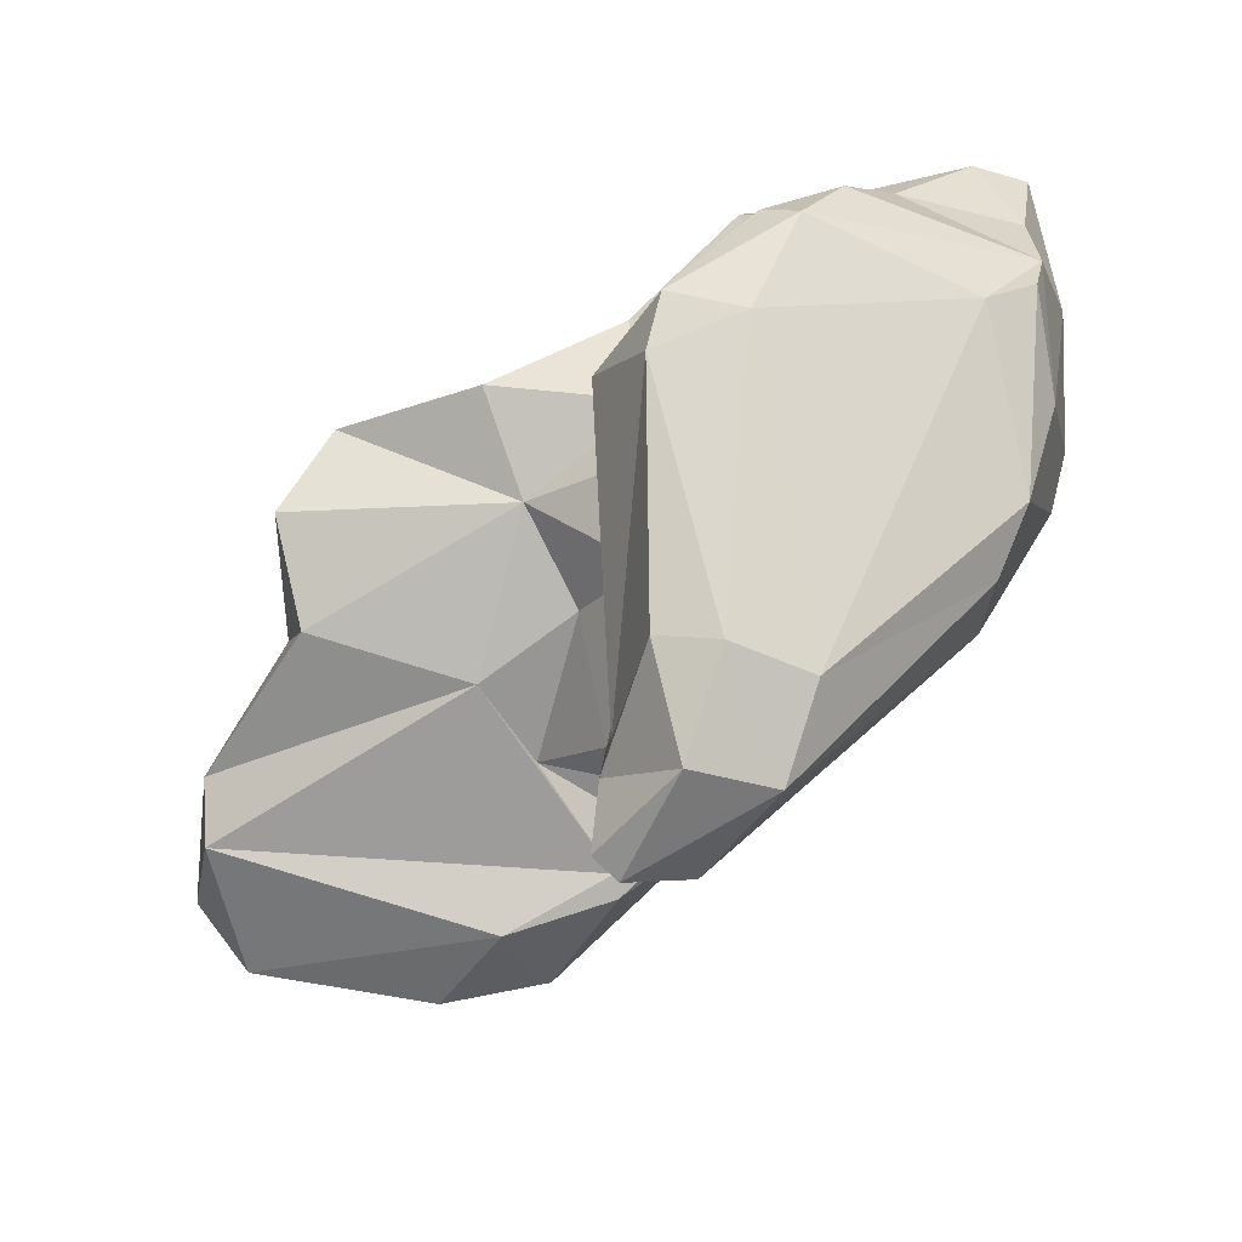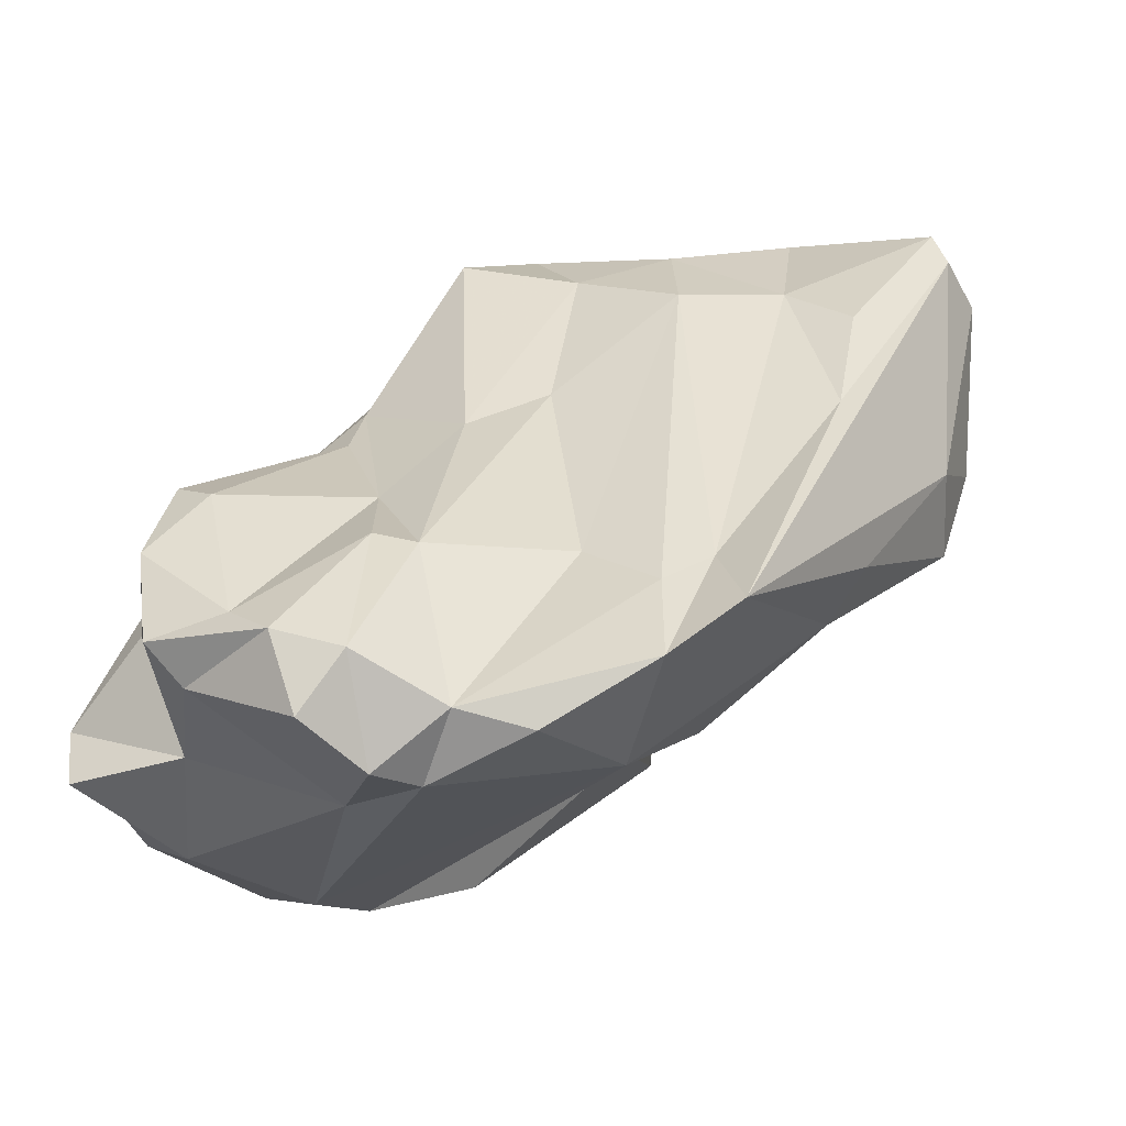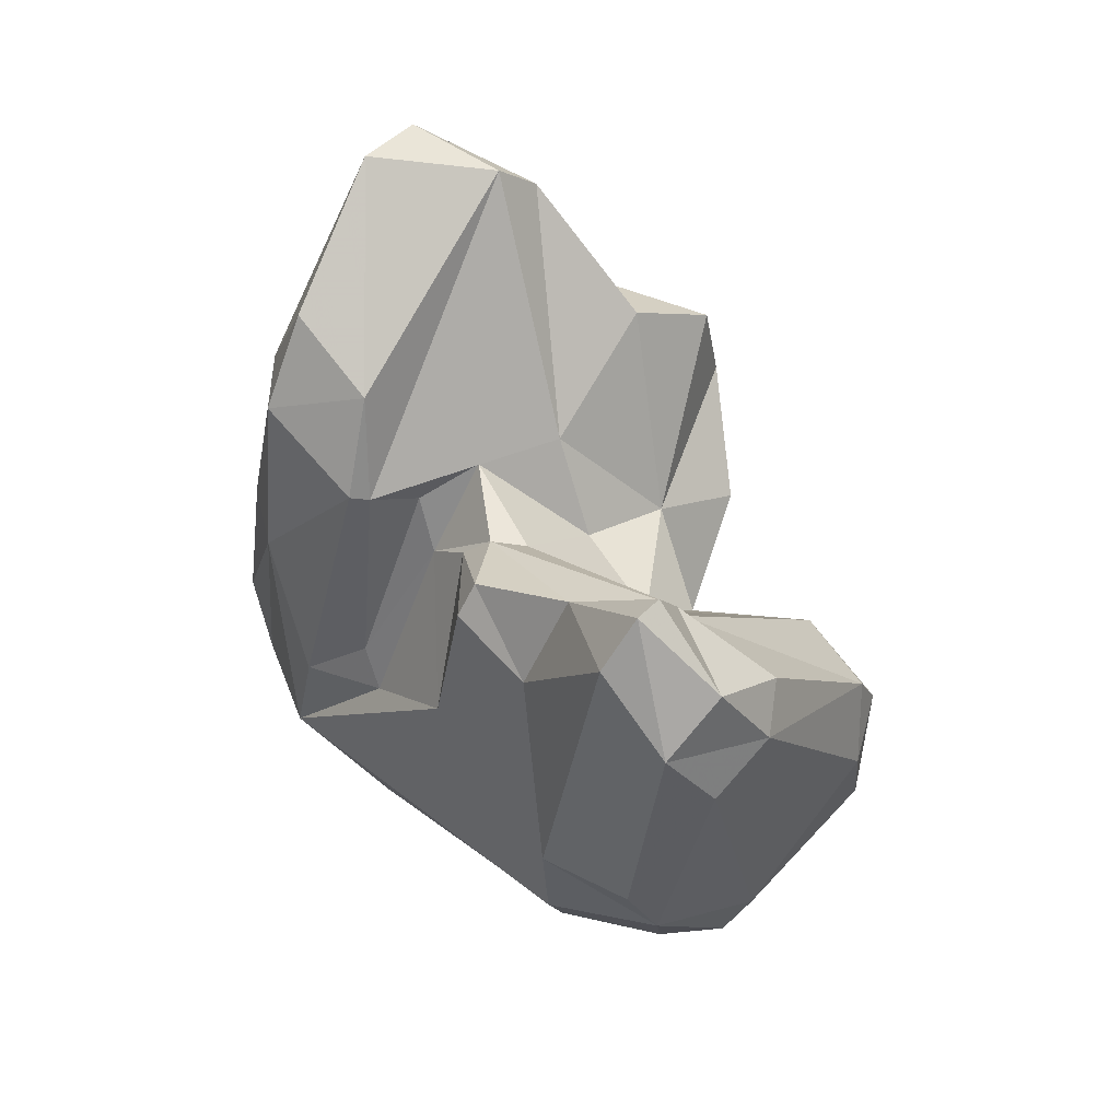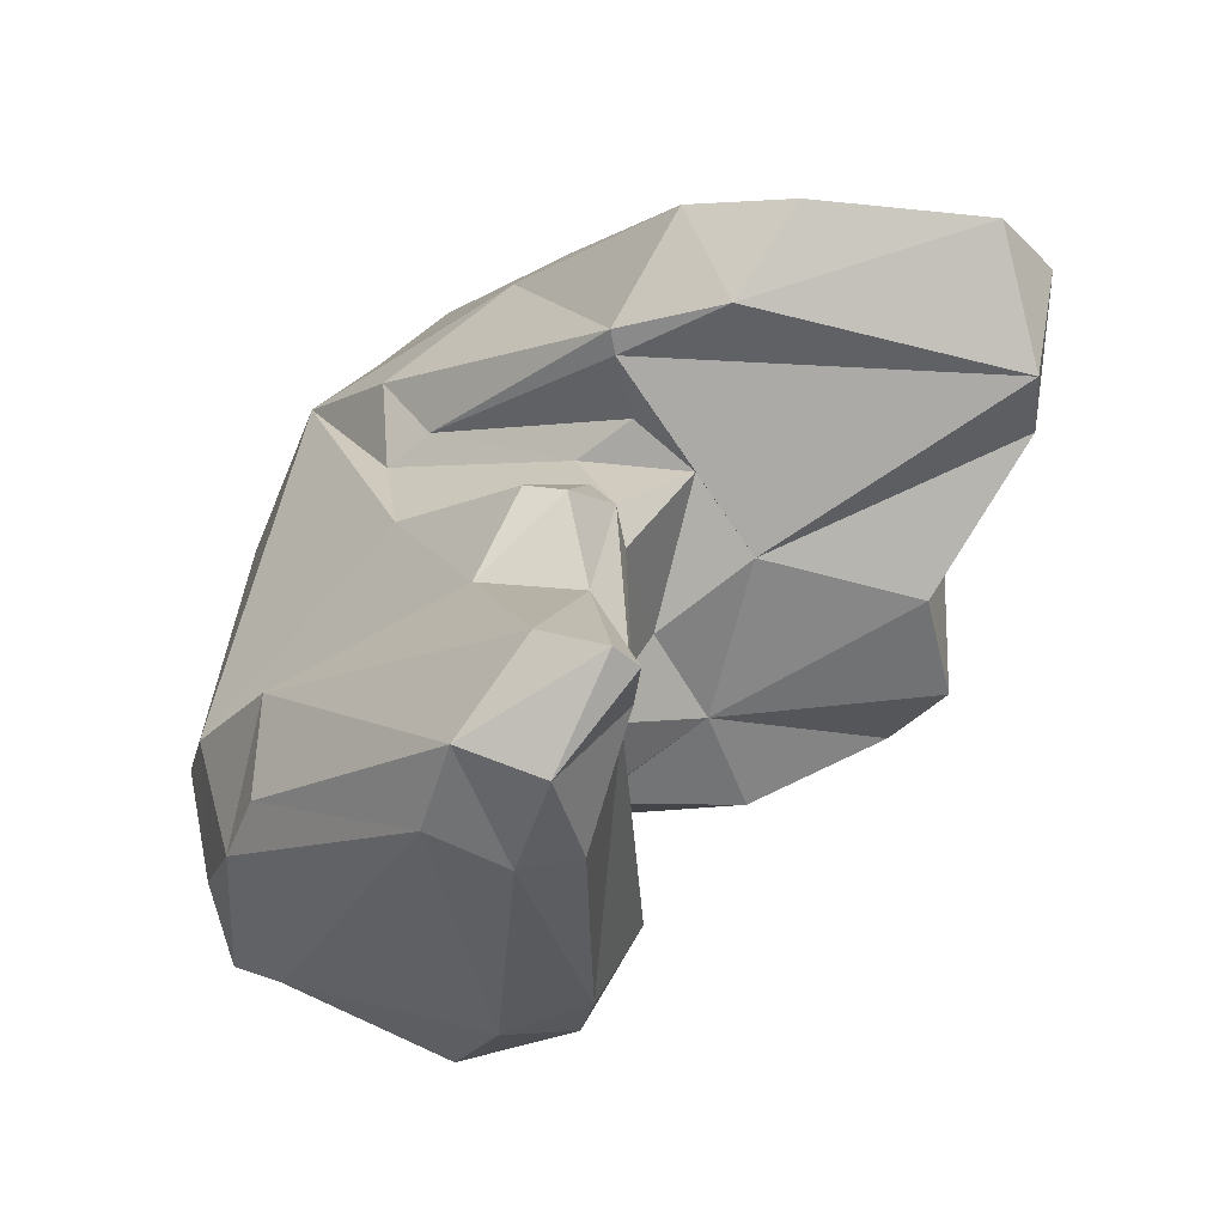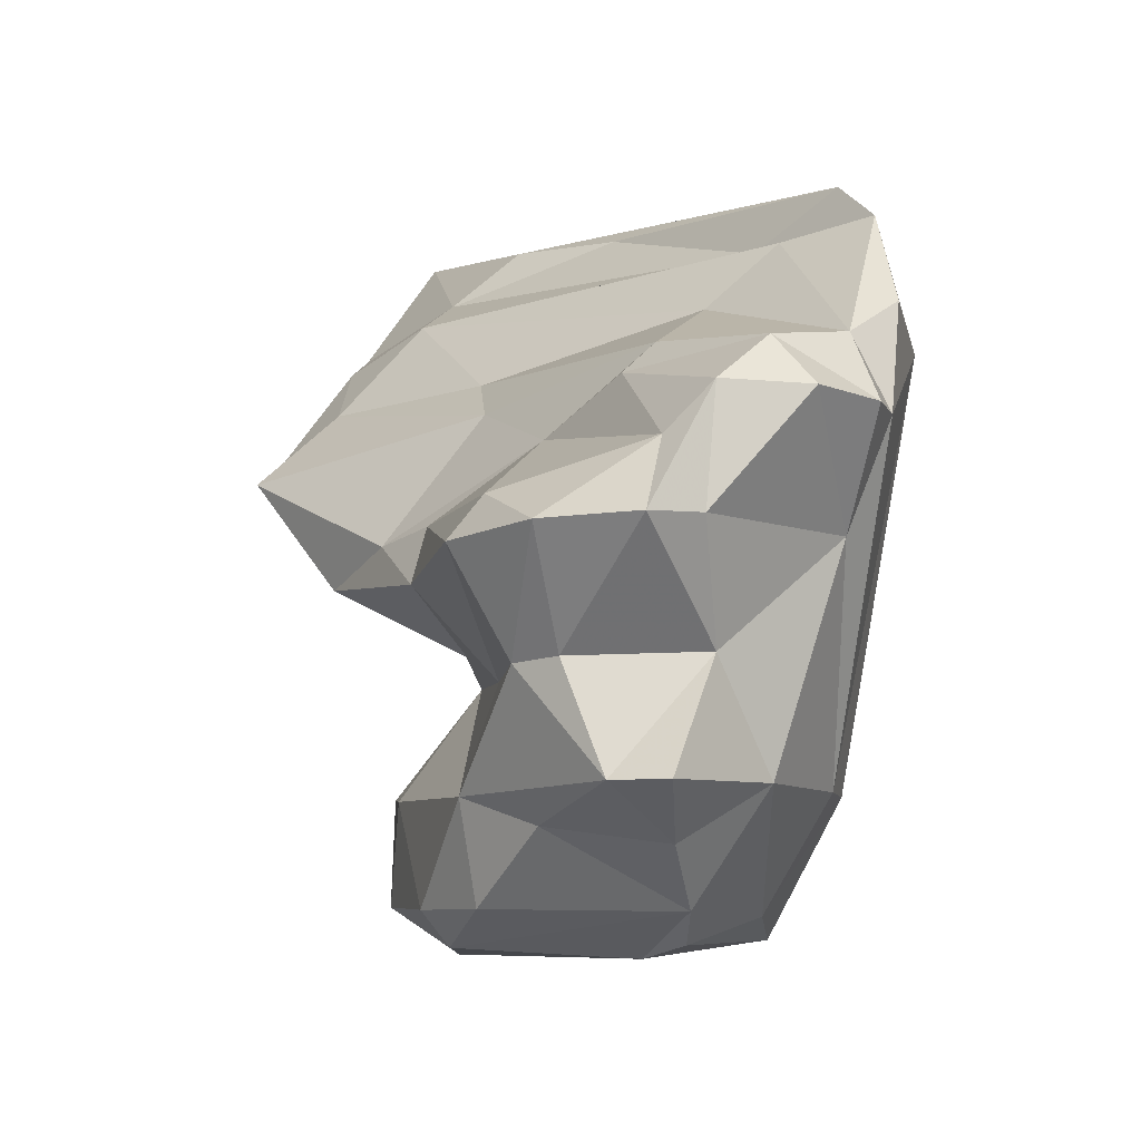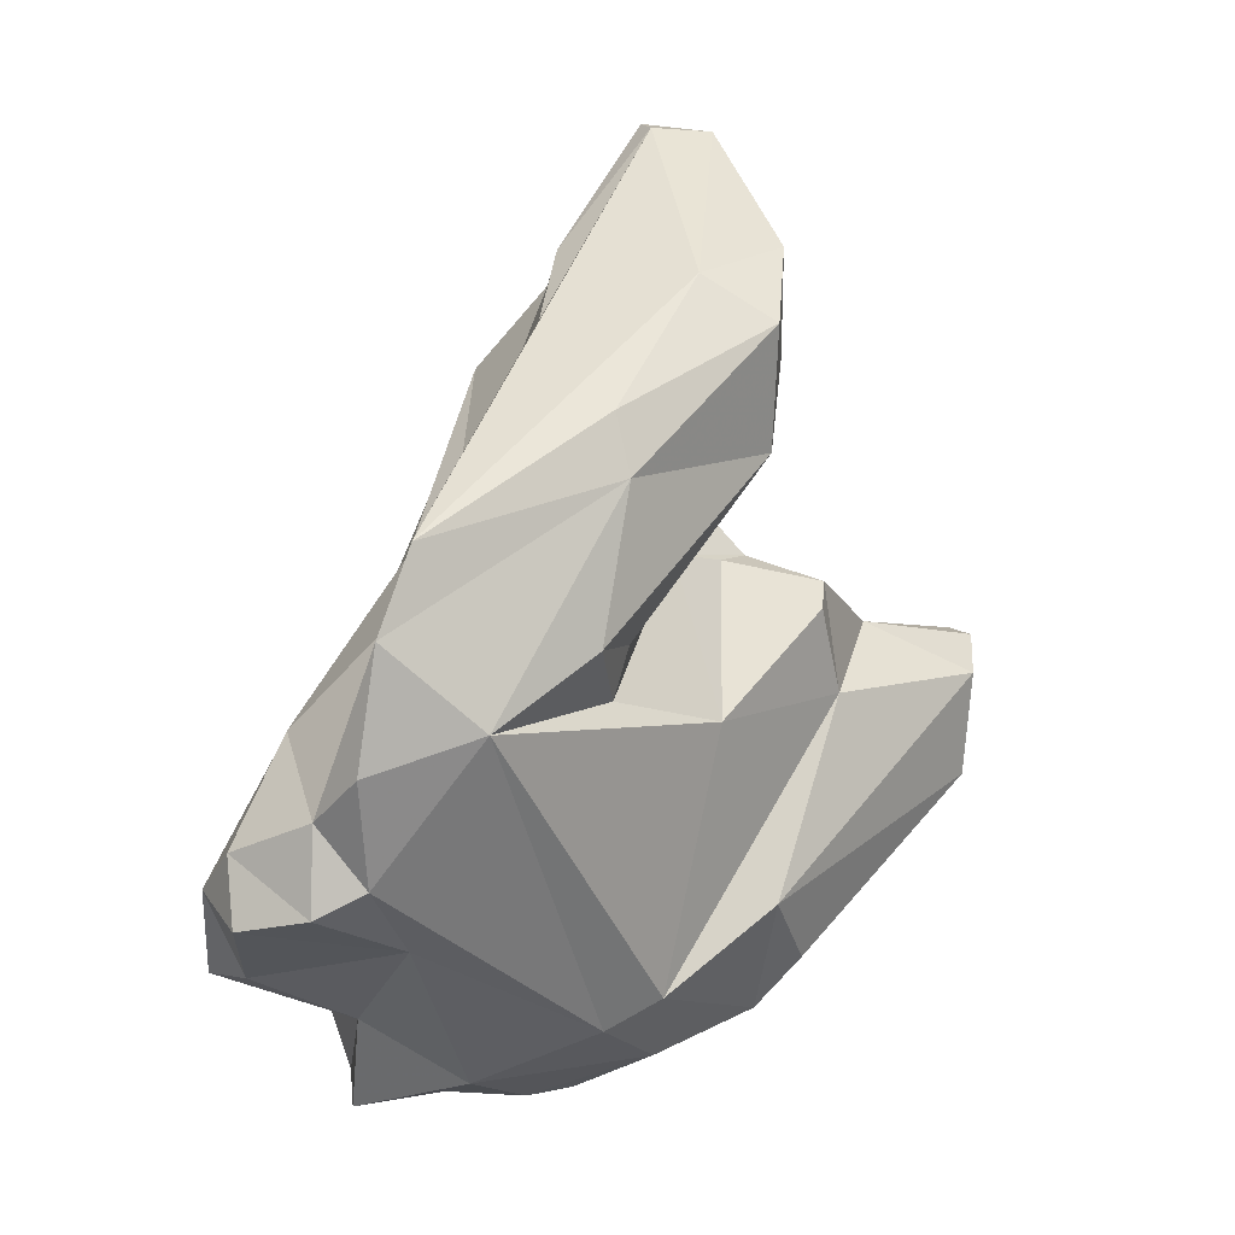
<metadata>
{"format":"obj","ext":"obj","renderer":"f3d","projection":"perspective","resolution":1024,"background":"white","views":[{"elev":-74.7,"azim":-69.9,"up":"+Z"},{"elev":66.4,"azim":32.2,"up":"+Z"},{"elev":13.3,"azim":155.5,"up":"+Y"},{"elev":-71.4,"azim":110.9,"up":"+Z"},{"elev":34.6,"azim":-33.8,"up":"+Z"},{"elev":-20.6,"azim":54.3,"up":"+Y"}]}
</metadata>
<code>
v 146.2 267.9 73.92
v 147.2 271.9 70.69
v 146.6 266.5 72.9
v 146.8 264.8 75.97
v 148.6 269.2 69.54
v 147.4 266.8 79.49
v 148.5 273.2 74.45
v 148.9 259.9 84.22
v 148.9 265.6 85.53
v 148.7 273 69.23
v 148.3 268.8 88.99
v 149.8 274 83.55
v 149.5 265.2 91.42
v 149.7 263.9 86.53
v 151.1 259 81.02
v 151.3 275.1 84.95
v 148.3 263.1 80.29
v 150.1 268.4 82.42
v 149.7 279.7 80.02
v 149.9 268.8 90.32
v 151.4 288.5 79.42
v 154.1 279.7 78.69
v 150.3 258 84.87
v 153.6 275.2 76.36
v 152.2 274 79.24
v 149.7 285.7 81.72
v 149.5 275.2 72.63
v 151.9 259 77.56
v 151.7 261.6 73.53
v 152.2 259.6 75.4
v 154.3 287.2 82.58
v 154.9 258.5 82.26
v 157.1 273.4 62.61
v 154.8 272.5 88.89
v 152 262.2 92.52
v 159.8 278.3 65.28
v 150.5 277.2 83.14
v 154.2 264.4 93.5
v 156.4 275.7 63.42
v 159.8 283.6 77.67
v 157.2 280.6 86.33
v 159.1 260.3 78.74
v 155.7 289.1 78.08
v 155.3 277.4 87.28
v 156.4 270 92.43
v 158.3 262.5 70.44
v 154 260.7 86.91
v 156.9 275.9 74.53
v 154 261.7 91.97
v 156.8 290.4 82.05
v 156.2 264.2 95.13
v 158.8 262 95.1
v 156.3 260.4 74.17
v 160.3 276 61.01
v 158.4 279 77.5
v 160.3 261.9 88.5
v 159.4 276.9 72.49
v 159.5 271 62.95
v 160.1 294.9 79.47
v 162.8 279.6 74.51
v 160.7 261.6 76.93
v 159 264.9 95.59
v 160.3 264.5 69.43
v 158.7 287.7 85.09
v 163.1 263.1 91.92
v 161.6 262.1 93.46
v 162.3 273.3 61.83
v 158.2 270.4 92.9
v 163.5 282.6 78.18
v 162.4 295.7 78.29
v 162.8 273.8 91.16
v 162.8 265.4 94.22
v 160.6 279 64.22
v 163.5 279.3 62.04
v 162.9 265.6 72.75
v 164.2 279.8 75.25
v 162.4 279.9 62.33
v 168.3 268 90.22
v 162 290.6 83.68
v 164.7 277 63.09
v 165.3 297.6 81.25
v 164.7 274.6 70.72
v 163.6 278.6 68.36
v 165.2 278.5 79.65
v 169.3 286.2 77.21
v 165.2 290.3 85.42
v 165.8 271.6 77.79
v 166.7 277.1 73.19
v 166.1 278.6 72.58
v 166.5 271.1 83.54
v 164.8 279 76.98
v 168.1 270.6 94.94
v 166.1 273.7 93.02
v 166 281.1 79.25
v 166.9 276.2 91.21
v 165.7 266.3 94.13
v 169.2 271.9 85.94
v 167 285.8 87.47
v 167.2 273.2 83.32
v 168.7 281.4 78.25
v 166.5 296.6 81.66
v 168.1 296.4 79.68
v 169.2 274.2 94.27
v 171 278.1 85.97
v 169.7 281.6 78.18
v 171.2 280.6 86.83
v 171.6 289.7 78.88
v 172.7 285.5 80.1
v 171.4 287.4 82.96
g foo
f 53 28 30
f 46 53 30
f 29 30 28
f 46 30 29
f 29 28 3
f 28 4 3
f 46 29 58
f 58 29 5
f 63 46 58
f 3 4 1
f 5 29 3
f 1 2 3
f 5 3 2
f 33 58 5
f 67 63 58
f 10 5 2
f 33 5 10
f 67 58 33
f 39 33 10
f 54 33 39
f 67 33 54
f 32 23 15
f 23 8 15
f 42 32 53
f 32 15 28
f 53 32 28
f 15 8 17
f 28 15 17
f 61 42 53
f 46 61 53
f 75 61 46
f 63 75 46
f 6 17 8
f 28 17 4
f 17 6 4
f 6 1 4
f 67 75 63
f 80 75 67
f 7 1 6
f 1 7 2
f 27 2 7
f 27 10 2
f 27 36 10
f 10 36 39
f 54 74 67
f 80 67 74
f 36 73 39
f 77 54 73
f 54 39 73
f 77 74 54
f 32 47 23
f 56 47 32
f 32 42 56
f 23 47 8
f 14 8 47
f 14 9 8
f 9 6 8
f 82 61 75
f 9 18 6
f 75 80 82
f 6 18 24
f 82 80 83
f 7 6 24
f 27 7 24
f 27 24 48
f 57 27 48
f 83 77 73
f 74 77 83
f 83 80 74
f 57 36 27
f 49 47 56
f 49 35 47
f 65 56 42
f 47 35 14
f 78 42 61
f 14 35 13
f 78 61 87
f 11 9 13
f 14 13 9
f 82 87 61
f 9 11 18
f 12 18 11
f 82 88 87
f 88 82 89
f 25 18 12
f 24 18 25
f 55 60 48
f 48 60 57
f 76 89 83
f 83 89 82
f 24 22 48
f 22 55 48
f 57 60 36
f 73 36 60
f 73 60 76
f 83 73 76
f 22 24 25
f 25 12 19
f 22 25 19
f 56 66 52
f 66 56 65
f 35 49 51
f 52 51 49
f 56 52 49
f 38 35 51
f 13 35 38
f 51 45 38
f 78 65 42
f 34 20 38
f 20 13 38
f 78 87 90
f 20 11 13
f 45 34 38
f 84 90 87
f 16 11 20
f 16 20 34
f 16 12 11
f 91 84 87
f 87 88 91
f 37 16 34
f 84 76 69
f 84 91 76
f 89 76 91
f 88 89 91
f 55 69 60
f 76 60 69
f 22 40 55
f 40 69 55
f 37 12 16
f 19 12 37
f 26 19 37
f 43 40 22
f 19 26 22
f 21 22 26
f 43 22 21
f 51 52 62
f 72 62 66
f 62 52 66
f 72 66 65
f 96 72 65
f 96 65 78
f 45 51 62
f 68 62 72
f 71 68 72
f 68 45 62
f 93 71 72
f 90 97 78
f 97 90 99
f 34 45 68
f 41 68 71
f 105 97 99
f 99 90 84
f 44 34 68
f 41 44 68
f 94 99 84
f 100 99 94
f 105 99 100
f 44 37 34
f 71 64 41
f 84 69 94
f 94 69 100
f 85 105 100
f 100 69 40
f 44 26 37
f 31 44 41
f 50 31 64
f 31 41 64
f 40 70 100
f 70 85 100
f 43 59 40
f 70 40 59
f 31 26 44
f 21 31 50
f 43 21 50
f 50 59 43
f 21 26 31
f 72 96 92
f 96 78 92
f 93 72 92
f 104 92 78
f 78 97 104
f 95 93 92
f 103 95 92
f 105 104 97
f 64 93 95
f 79 64 95
f 98 79 95
f 104 105 108
f 64 71 93
f 86 79 98
f 105 85 108
f 85 107 108
f 86 81 79
f 70 102 85
f 102 107 85
f 50 64 79
f 59 50 79
f 70 59 81
f 59 79 81
f 81 102 70
f 103 92 104
f 106 103 104
f 98 95 103
f 101 98 103
f 109 103 106
f 101 103 109
f 108 106 104
f 109 106 108
f 86 98 101
f 107 109 108
f 81 86 101
f 102 101 109
f 107 102 109
f 101 102 81
g

</code>
